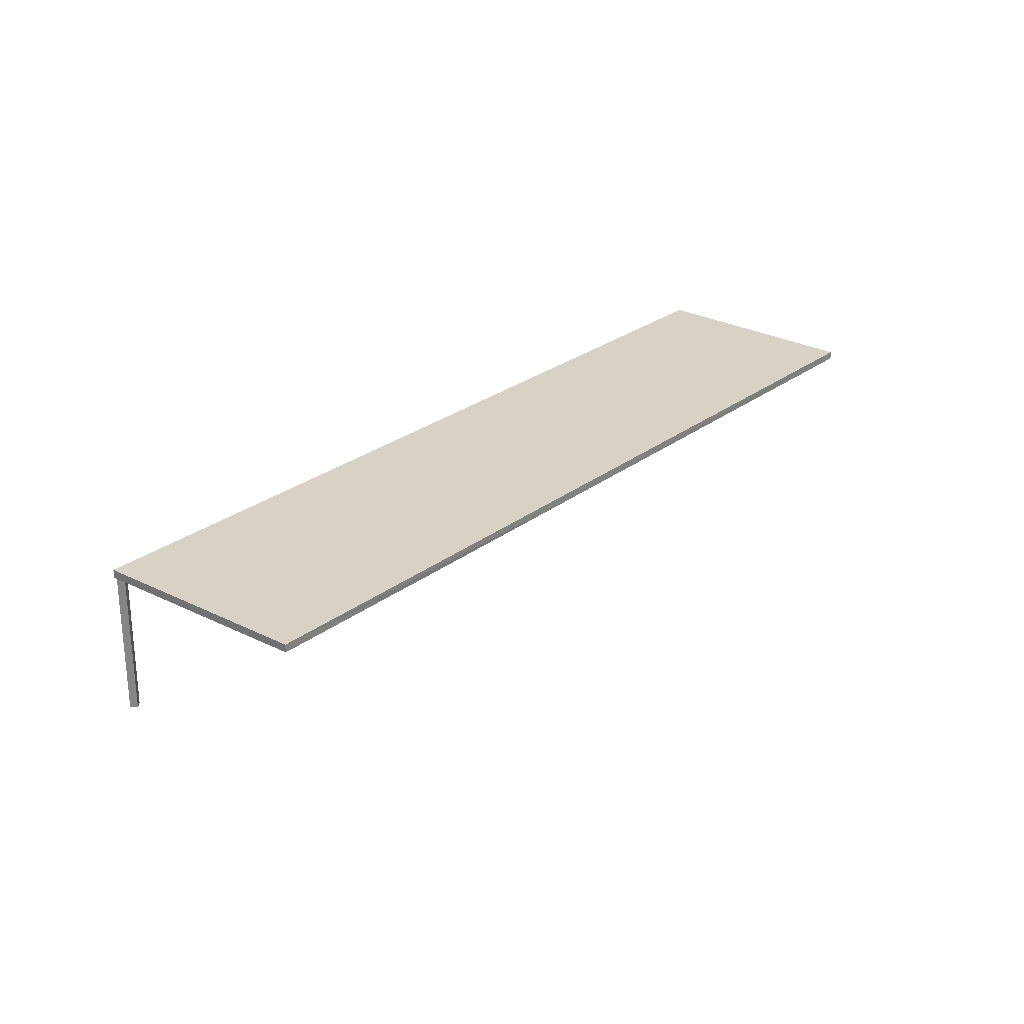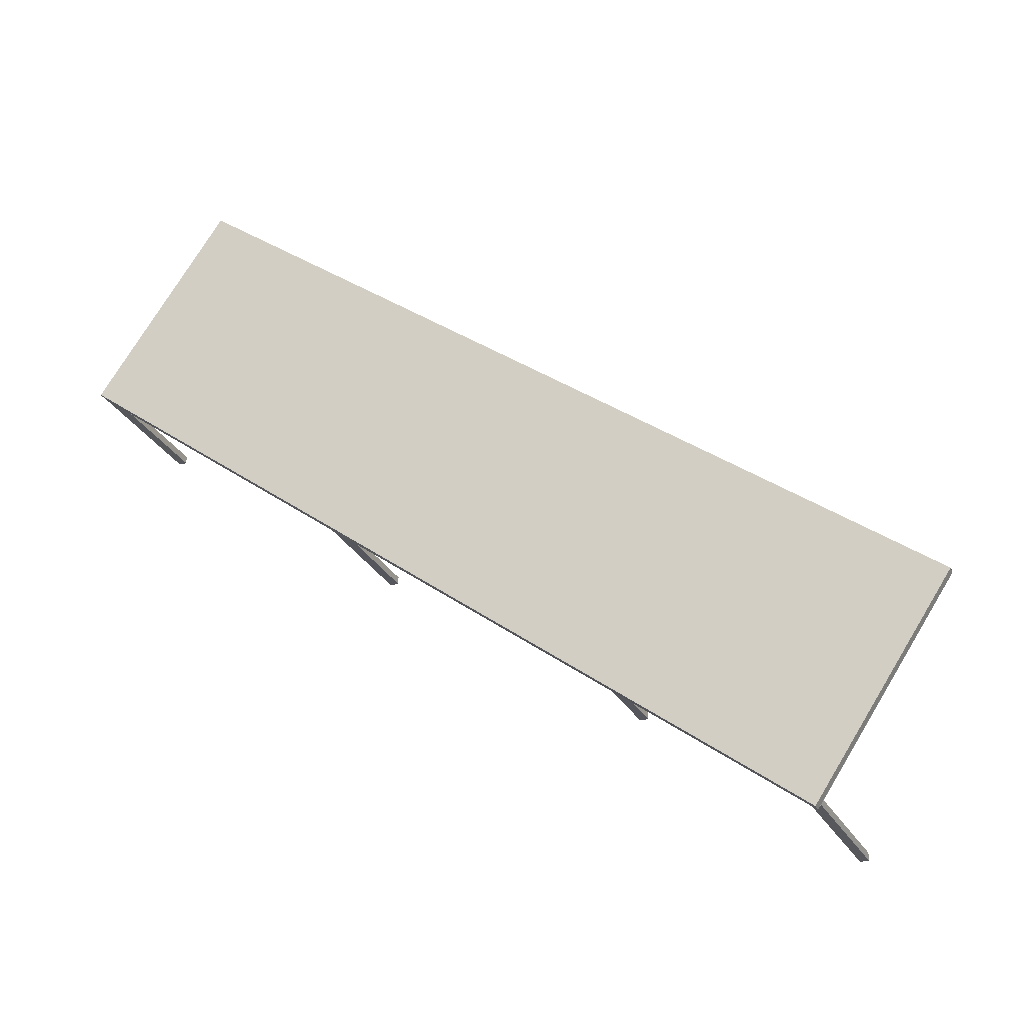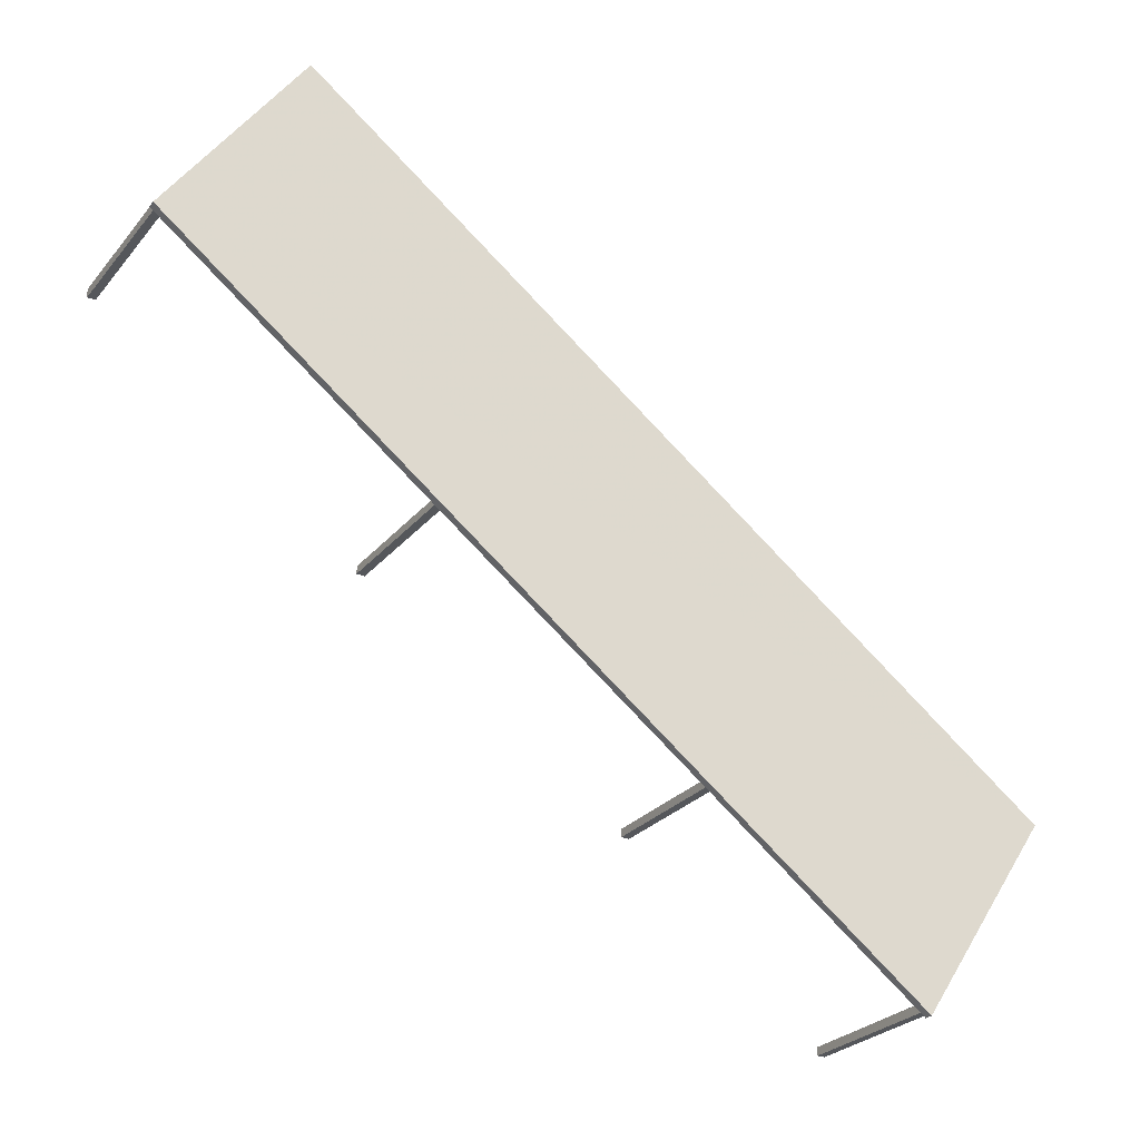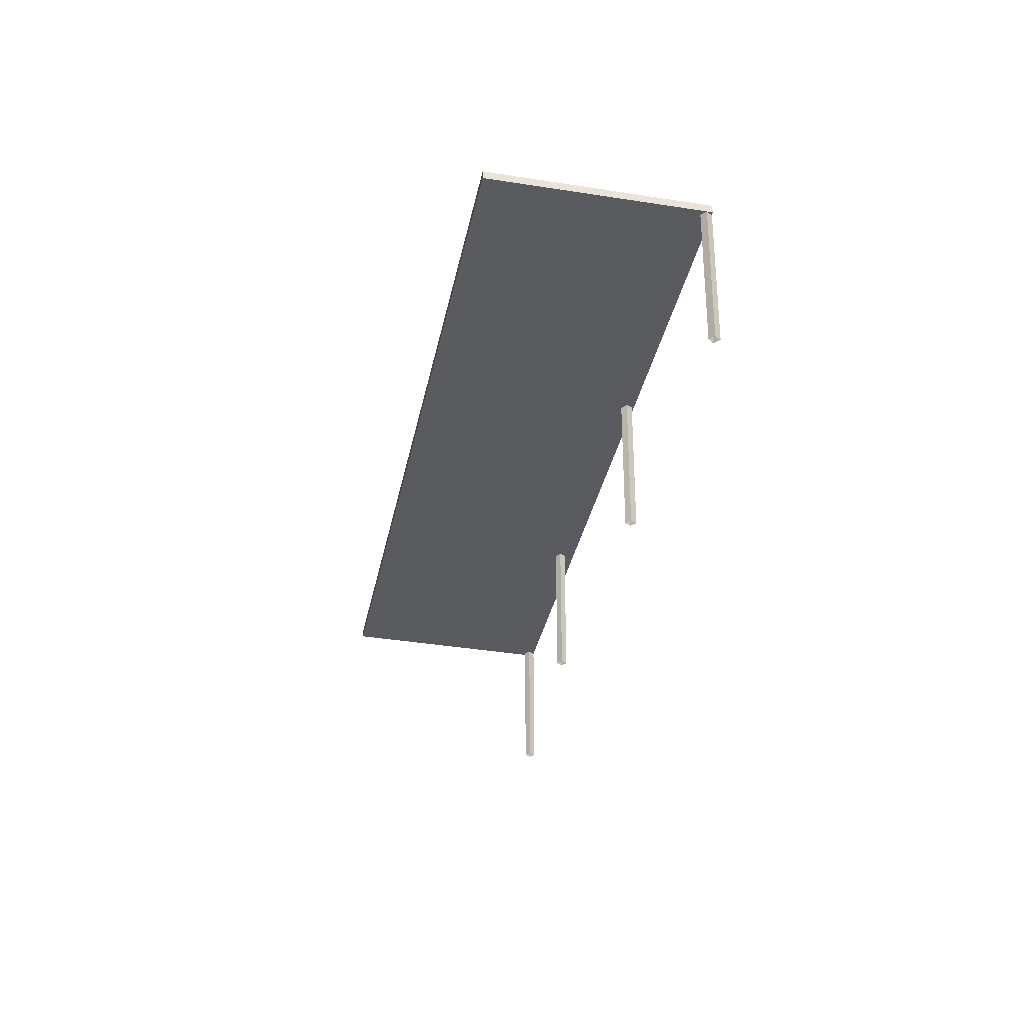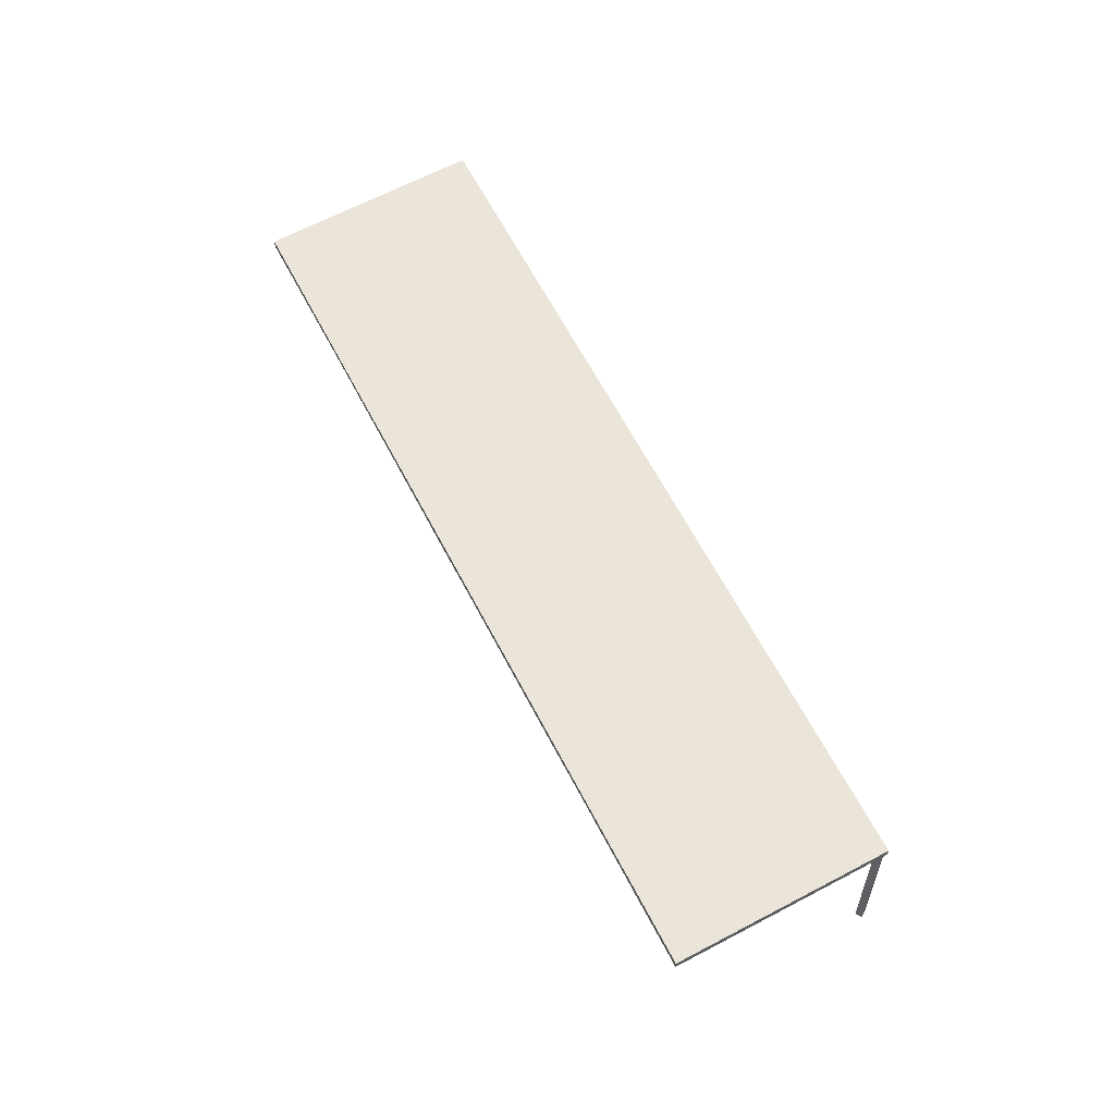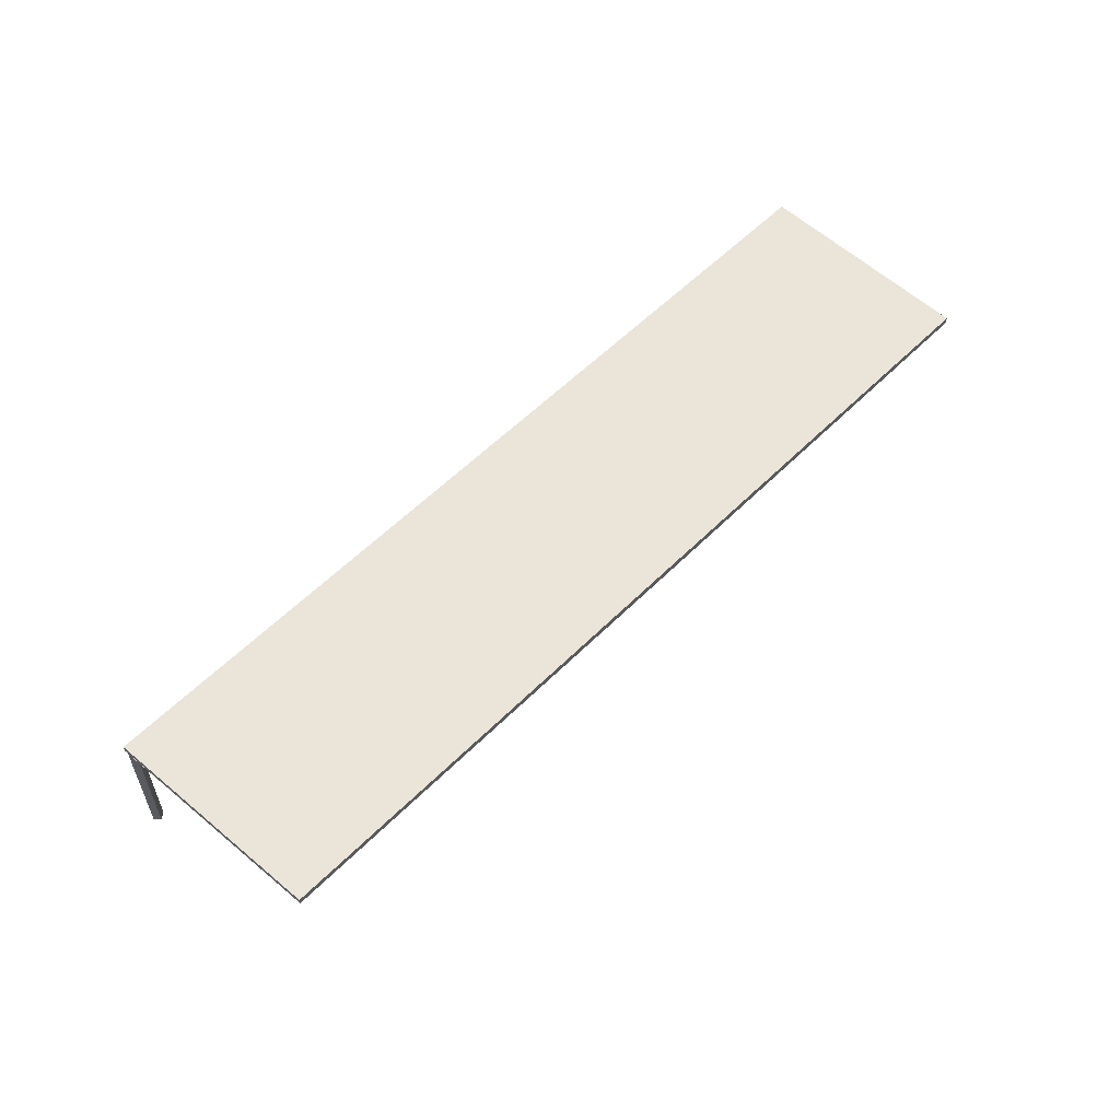
<metadata>
{"format":"obj","ext":"obj","renderer":"f3d","projection":"perspective","resolution":1024,"background":"white","views":[{"elev":27.3,"azim":93.8,"up":"+Z"},{"elev":-27.9,"azim":22.9,"up":"+Y"},{"elev":-26.4,"azim":-30.1,"up":"+Y"},{"elev":-32.0,"azim":-137.7,"up":"+Z"},{"elev":59.2,"azim":-153.7,"up":"+Z"},{"elev":59.1,"azim":97.5,"up":"+Z"}]}
</metadata>
<code>
v -8.927e+04 -9.994e+04 4.14
v -8.927e+04 -9.994e+04 4.14
v -8.927e+04 -9.994e+04 4.14
v -8.927e+04 -9.994e+04 4.14
v -8.928e+04 -9.994e+04 4.14
v -8.928e+04 -9.994e+04 4.14
v -8.928e+04 -9.994e+04 4.14
v -8.928e+04 -9.994e+04 4.14
v -8.927e+04 -9.994e+04 4.14
v -8.927e+04 -9.994e+04 4.14
v -8.927e+04 -9.994e+04 4.14
v -8.927e+04 -9.994e+04 4.14
v -8.926e+04 -9.995e+04 4.14
v -8.926e+04 -9.995e+04 4.14
v -8.926e+04 -9.995e+04 4.14
v -8.926e+04 -9.995e+04 4.14
v -8.927e+04 -9.994e+04 6.853
v -8.927e+04 -9.994e+04 6.854
v -8.927e+04 -9.994e+04 6.854
v -8.926e+04 -9.994e+04 6.853
v -8.926e+04 -9.995e+04 6.854
v -8.927e+04 -9.994e+04 6.854
v -8.926e+04 -9.995e+04 6.854
v -8.927e+04 -9.994e+04 6.854
v -8.927e+04 -9.994e+04 6.854
v -8.926e+04 -9.995e+04 6.854
v -8.927e+04 -9.994e+04 6.854
v -8.927e+04 -9.993e+04 6.853
v -8.927e+04 -9.994e+04 6.854
v -8.927e+04 -9.994e+04 6.854
v -8.927e+04 -9.994e+04 6.854
v -8.927e+04 -9.994e+04 6.854
v -8.928e+04 -9.994e+04 6.854
v -8.928e+04 -9.994e+04 6.854
v -8.928e+04 -9.994e+04 6.854
v -8.928e+04 -9.994e+04 6.854
v -8.928e+04 -9.994e+04 6.854
v -8.928e+04 -9.994e+04 6.854
v -8.927e+04 -9.993e+04 6.853
v -8.928e+04 -9.994e+04 6.854
v -8.926e+04 -9.995e+04 6.854
v -8.926e+04 -9.995e+04 6.854
v -8.926e+04 -9.994e+04 6.853
v -8.926e+04 -9.995e+04 6.854
v -8.928e+04 -9.994e+04 7.004
v -8.926e+04 -9.994e+04 7.003
v -8.927e+04 -9.993e+04 7.003
v -8.926e+04 -9.995e+04 7.004
f 1 2 3
f 1 4 2
f 5 6 7
f 8 5 7
f 9 10 11
f 9 12 10
f 13 14 15
f 16 13 15
f 17 18 19
f 20 18 17
f 21 22 23
f 24 22 25
f 22 26 23
f 20 26 24
f 20 24 18
f 24 26 22
f 27 28 29
f 22 30 25
f 28 17 29
f 31 32 30
f 30 19 25
f 32 17 19
f 29 17 32
f 32 19 30
f 33 34 35
f 34 36 37
f 34 37 35
f 38 36 39
f 39 28 38
f 33 35 40
f 40 30 33
f 31 30 40
f 31 40 27
f 40 28 27
f 38 37 36
f 28 40 38
f 41 21 42
f 41 42 43
f 26 20 43
f 21 23 42
f 44 26 43
f 42 44 43
f 45 46 47
f 45 48 46
f 38 8 7
f 37 38 7
f 23 14 13
f 42 23 13
f 19 9 11
f 19 18 9
f 29 1 3
f 27 29 3
f 29 4 1
f 29 32 4
f 45 47 36
f 45 36 34
f 47 39 36
f 38 5 8
f 38 40 5
f 35 6 5
f 40 35 5
f 26 16 15
f 26 44 16
f 43 46 48
f 41 43 48
f 24 12 9
f 18 24 9
f 31 3 2
f 31 27 3
f 26 15 14
f 23 26 14
f 34 33 45
f 33 30 45
f 45 30 48
f 48 30 22
f 41 48 21
f 48 22 21
f 17 28 47
f 20 17 46
f 28 39 47
f 43 20 46
f 46 17 47
f 25 10 12
f 24 25 12
f 25 11 10
f 25 19 11
f 35 7 6
f 35 37 7
f 44 13 16
f 44 42 13
f 31 2 4
f 32 31 4

</code>
